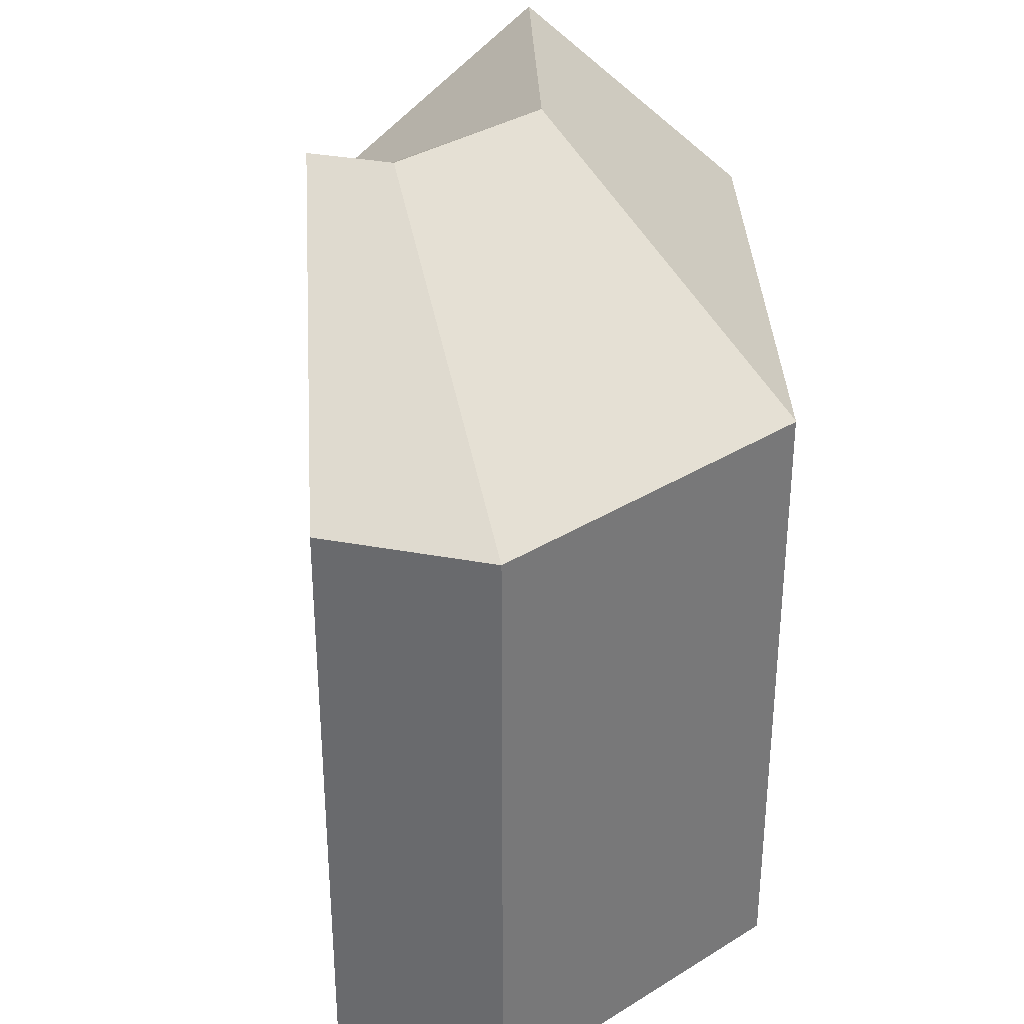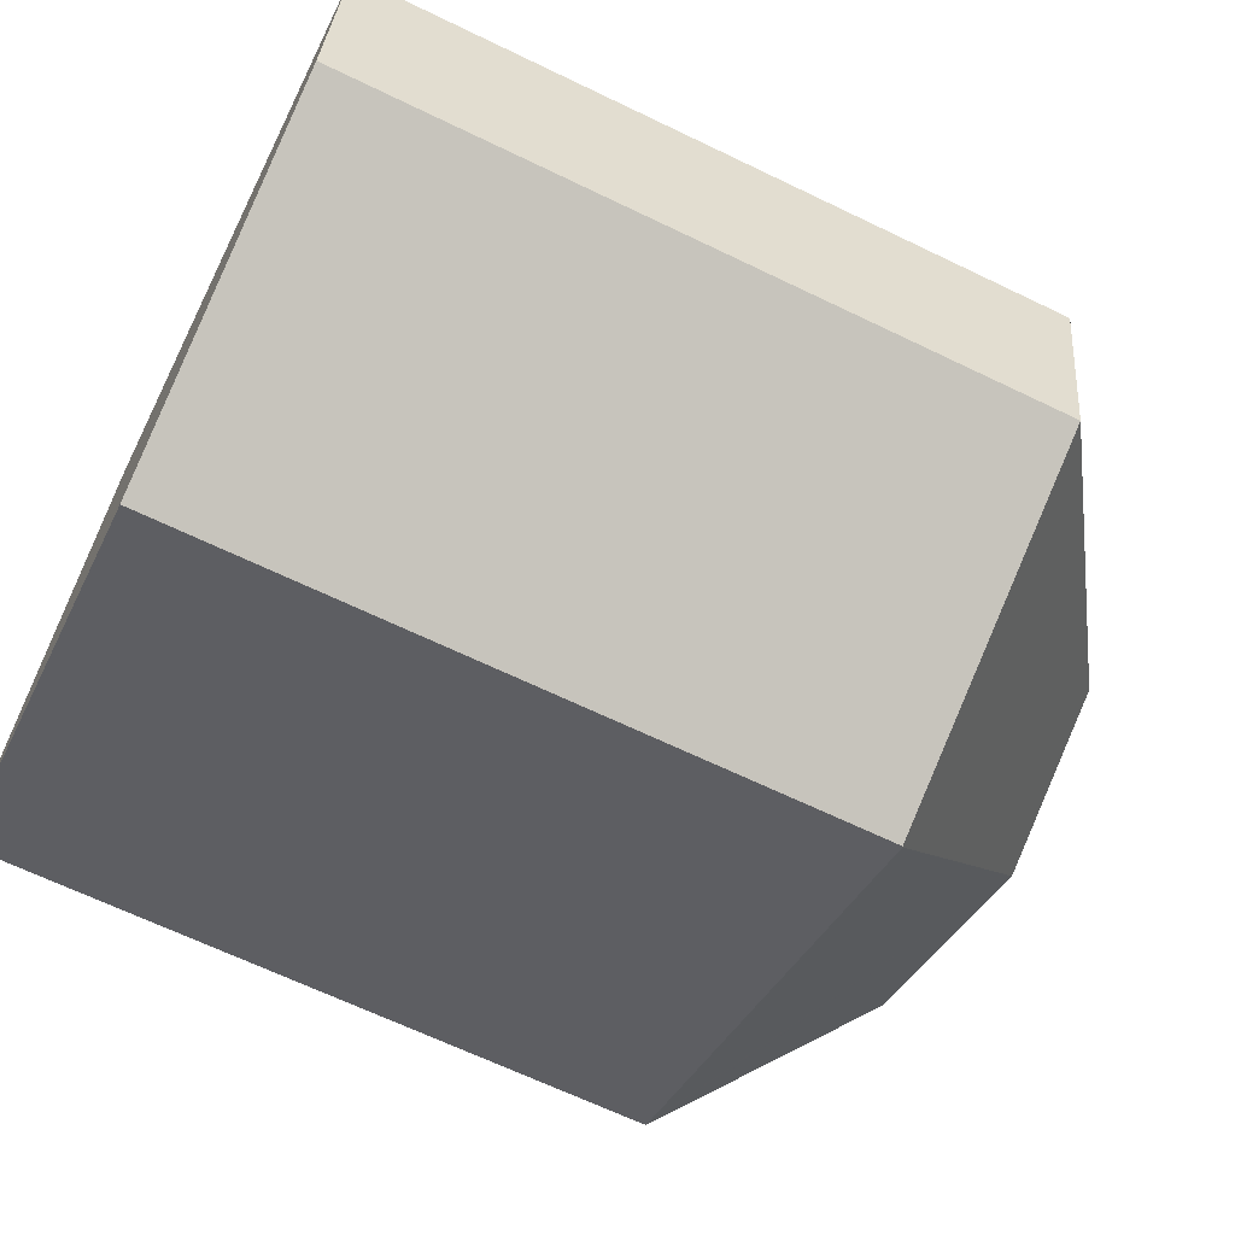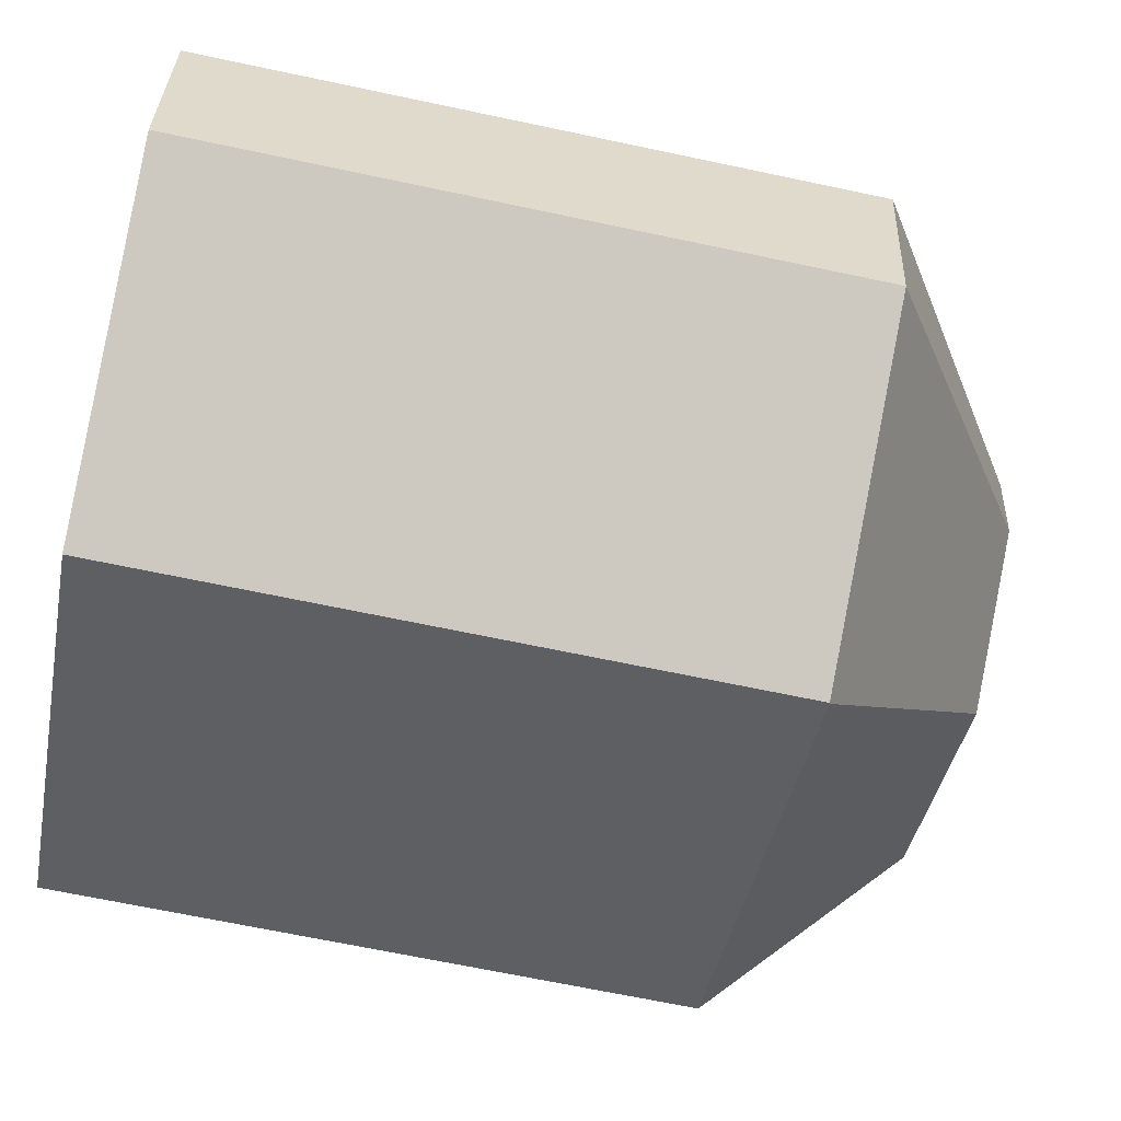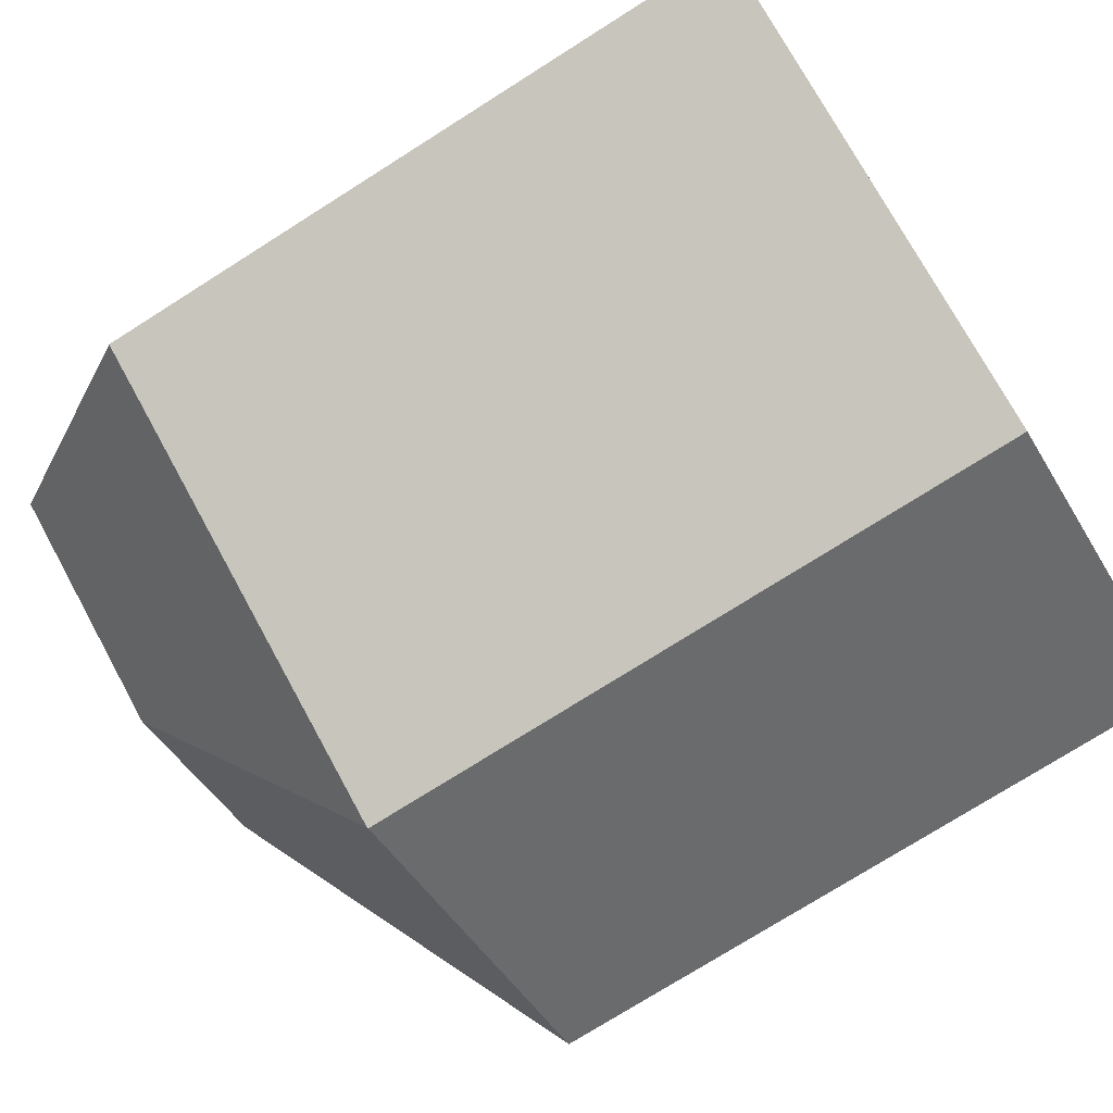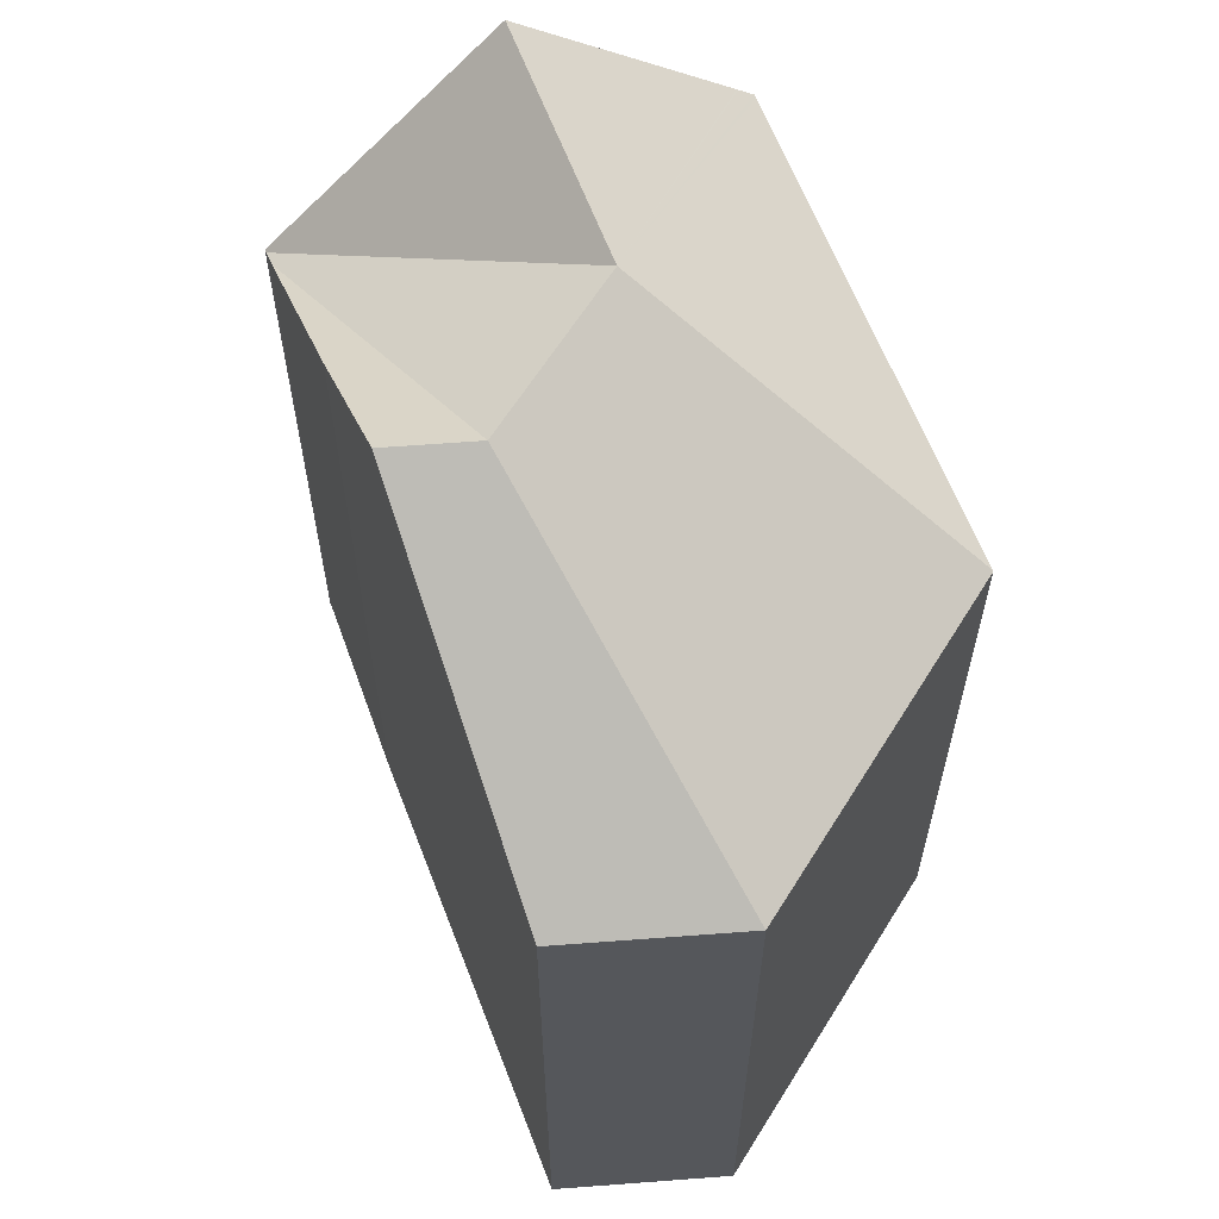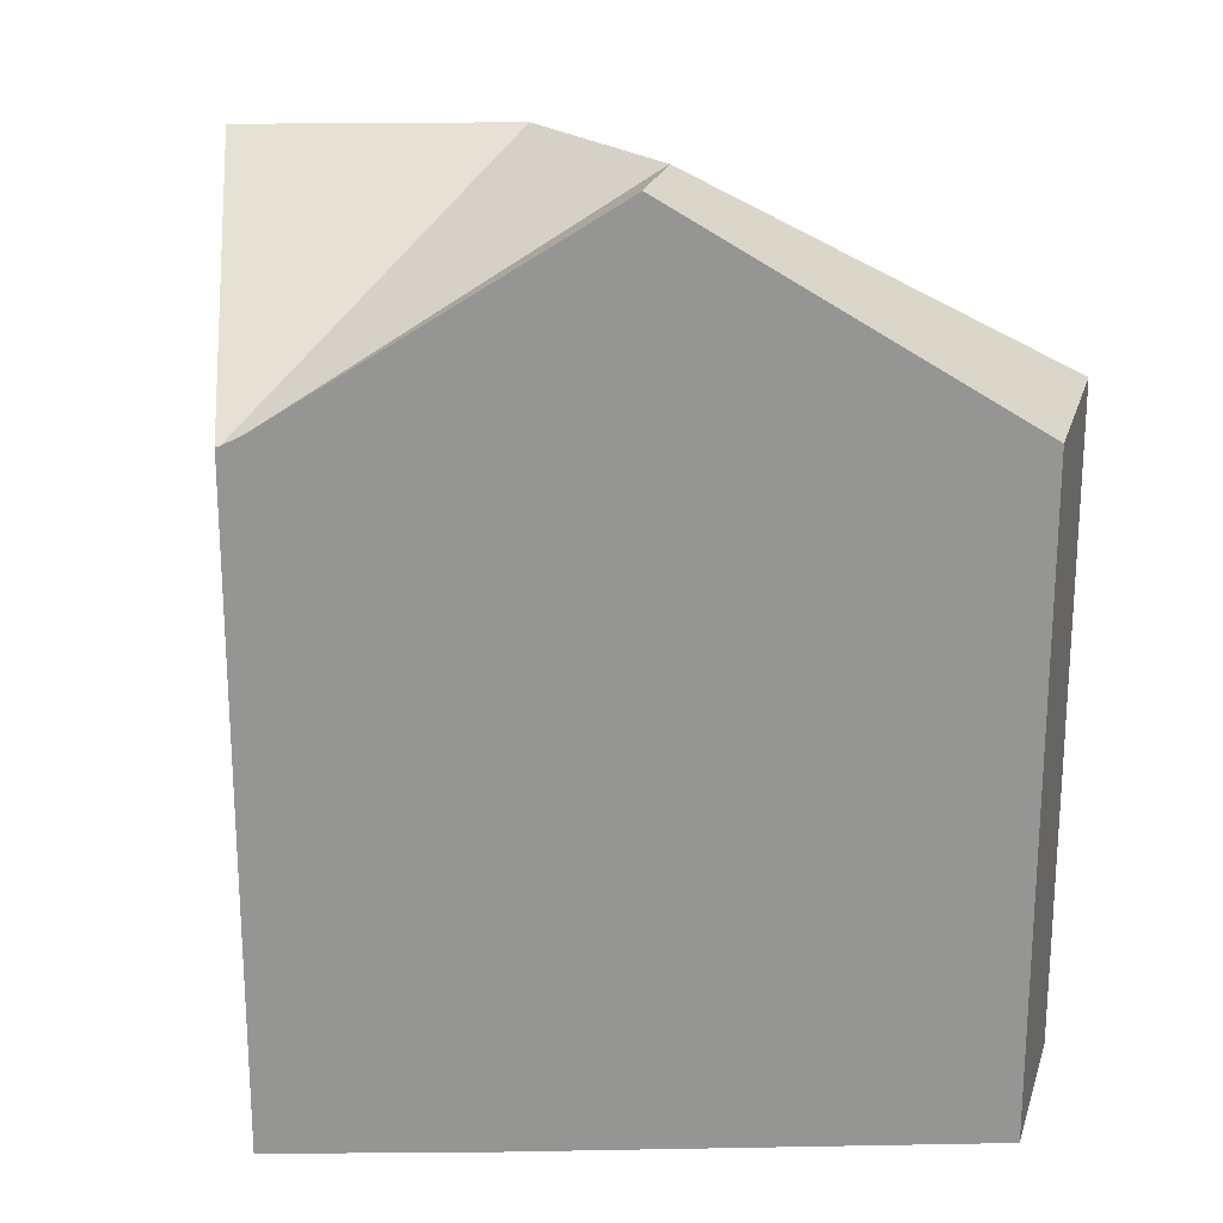
<metadata>
{"format":"obj","ext":"obj","renderer":"f3d","projection":"perspective","resolution":1024,"background":"white","views":[{"elev":34.5,"azim":114.1,"up":"+Y"},{"elev":-66.0,"azim":64.1,"up":"+Z"},{"elev":-67.4,"azim":78.0,"up":"+Z"},{"elev":-75.4,"azim":-57.7,"up":"+Z"},{"elev":62.8,"azim":95.8,"up":"+Y"},{"elev":22.8,"azim":25.1,"up":"+Y"}]}
</metadata>
<code>
v  5.451 17.13 10.46
v  2.693 22.47 5.263
v  5.371 17.12 10.5
v  8.589 22.47 2.313
v  0.206 17.51 0.403
v  0.19 17.47 0.366
v  0 17.09 1.047e-15
v  0.091 17.09 -0.046
v  11.77 17.05 -5.95
v  5.531 17.17 10.41
v  5.918 17.38 10.22
v  12.86 22.47 4.398
v  10.1 20.27 8.21
v  13.26 22.47 6.606
v  21.08 17.04 2.638
v  20.28 17.03 -1.829
v  20.65 17.34 2.858
v  11.8 17.03 -5.964
v  11.8 3.652e-16 -5.964
v  11.77 3.643e-16 -5.95
v  0.091 2.817e-18 -0.046
v  0 0 0
v  0.19 -2.241e-17 0.366
v  0.206 -2.468e-17 0.403
v  5.371 -6.428e-16 10.5
v  2.693 -3.223e-16 5.263
v  5.531 -6.375e-16 10.41
v  5.451 -6.402e-16 10.46
v  10.1 -5.027e-16 8.21
v  5.918 -6.261e-16 10.22
v  21.08 -1.615e-16 2.638
v  13.26 -4.045e-16 6.606
v  20.65 -1.75e-16 2.858
v  20.28 1.12e-16 -1.829
g defaultobject
f 1 2 3
f 2 1 4
f 4 5 2
f 5 4 6
f 6 4 7
f 7 4 8
f 8 4 9
f 10 4 1
f 4 10 11
f 4 11 12
f 13 12 11
f 12 13 14
f 12 15 16
f 15 12 17
f 17 12 14
f 9 16 18
f 16 9 4
f 16 4 12
f 19 9 18
f 9 19 8
f 8 19 7
f 7 19 20
f 7 20 21
f 7 21 22
f 7 23 6
f 23 7 22
f 6 24 5
f 24 6 23
f 5 3 2
f 3 5 24
f 3 24 25
f 25 24 26
f 1 27 10
f 27 1 3
f 27 3 25
f 27 25 28
f 11 29 13
f 29 11 10
f 29 10 27
f 29 27 30
f 13 17 14
f 17 13 29
f 17 29 15
f 15 29 31
f 31 29 32
f 31 32 33
f 31 16 15
f 16 31 34
f 34 18 16
f 18 34 19
f 26 27 25
f 27 26 30
f 30 26 29
f 29 26 24
f 29 24 23
f 29 23 22
f 29 22 32
f 32 22 21
f 32 21 20
f 32 20 33
f 33 20 31
f 31 20 34
f 34 20 19

</code>
